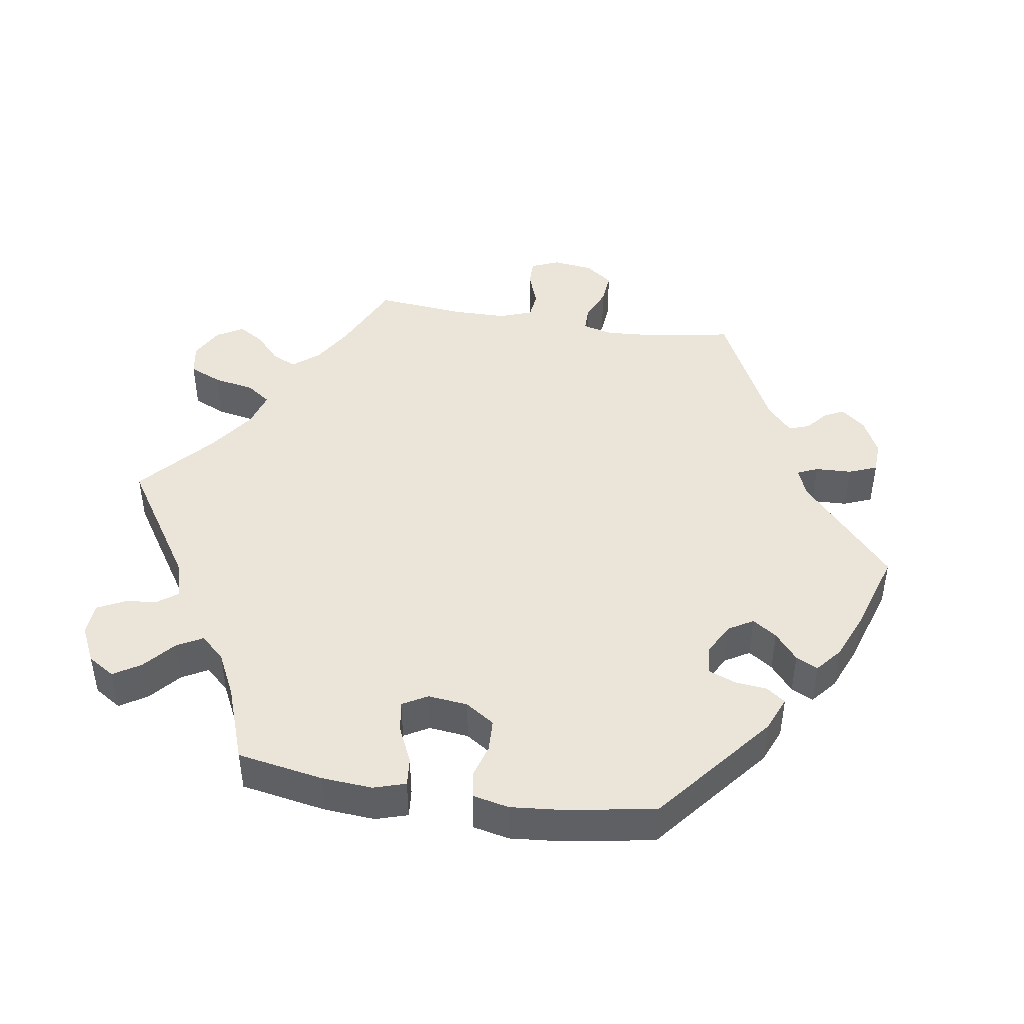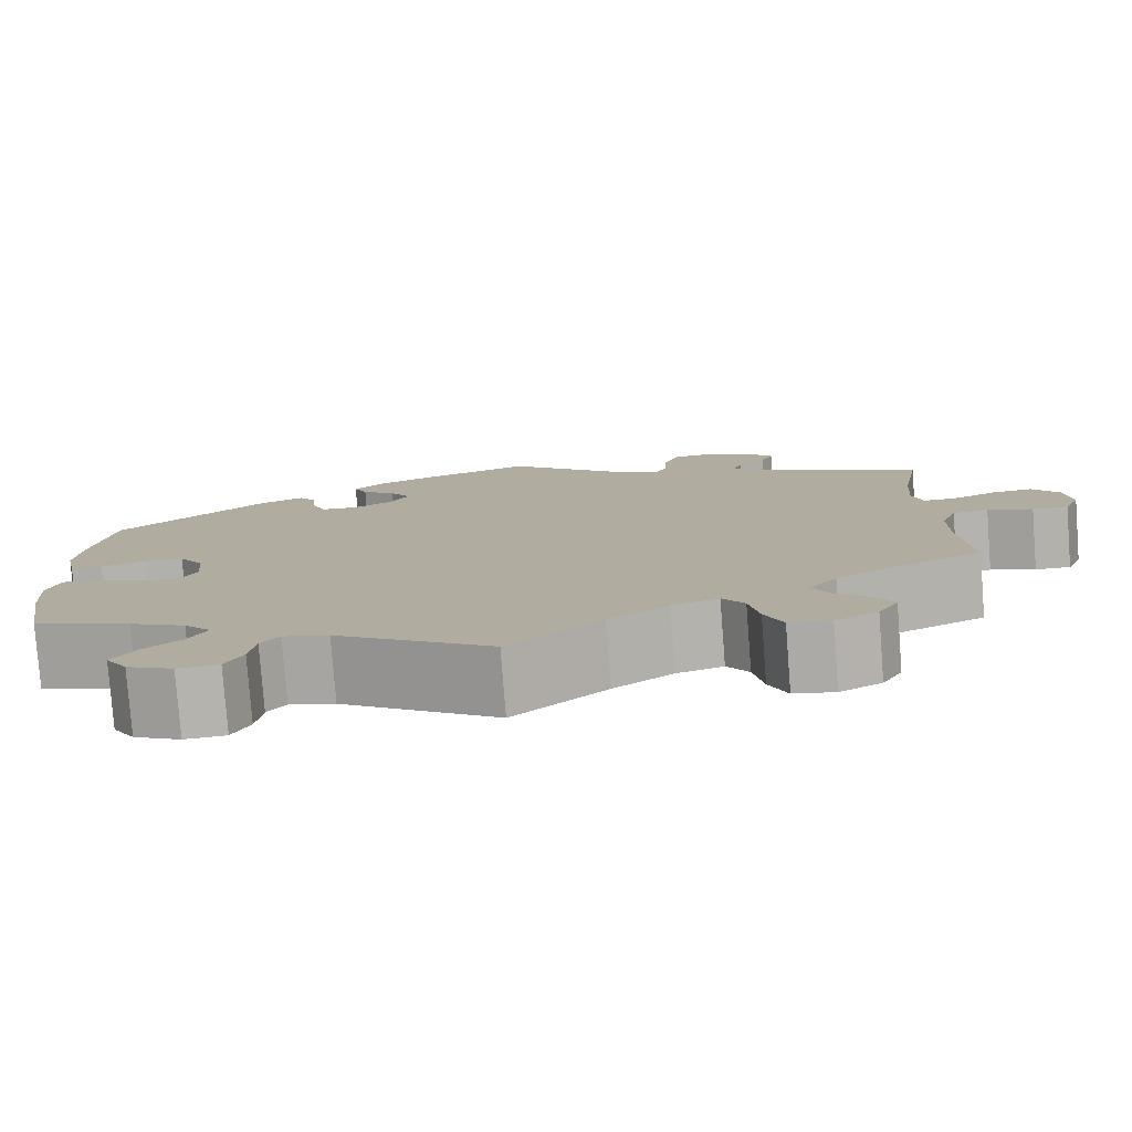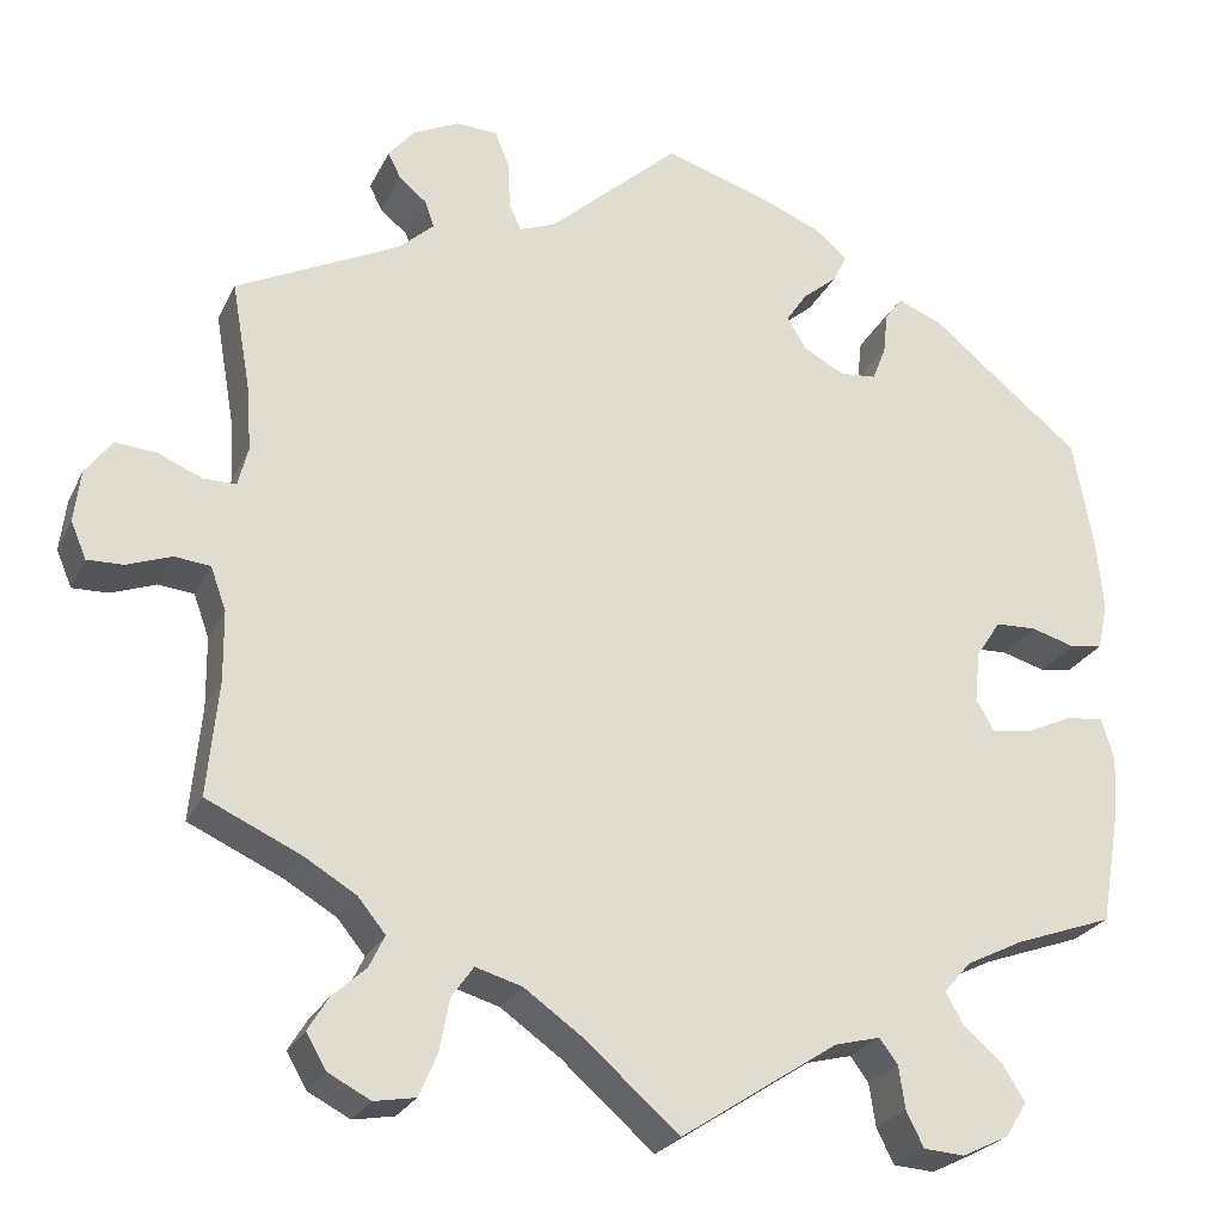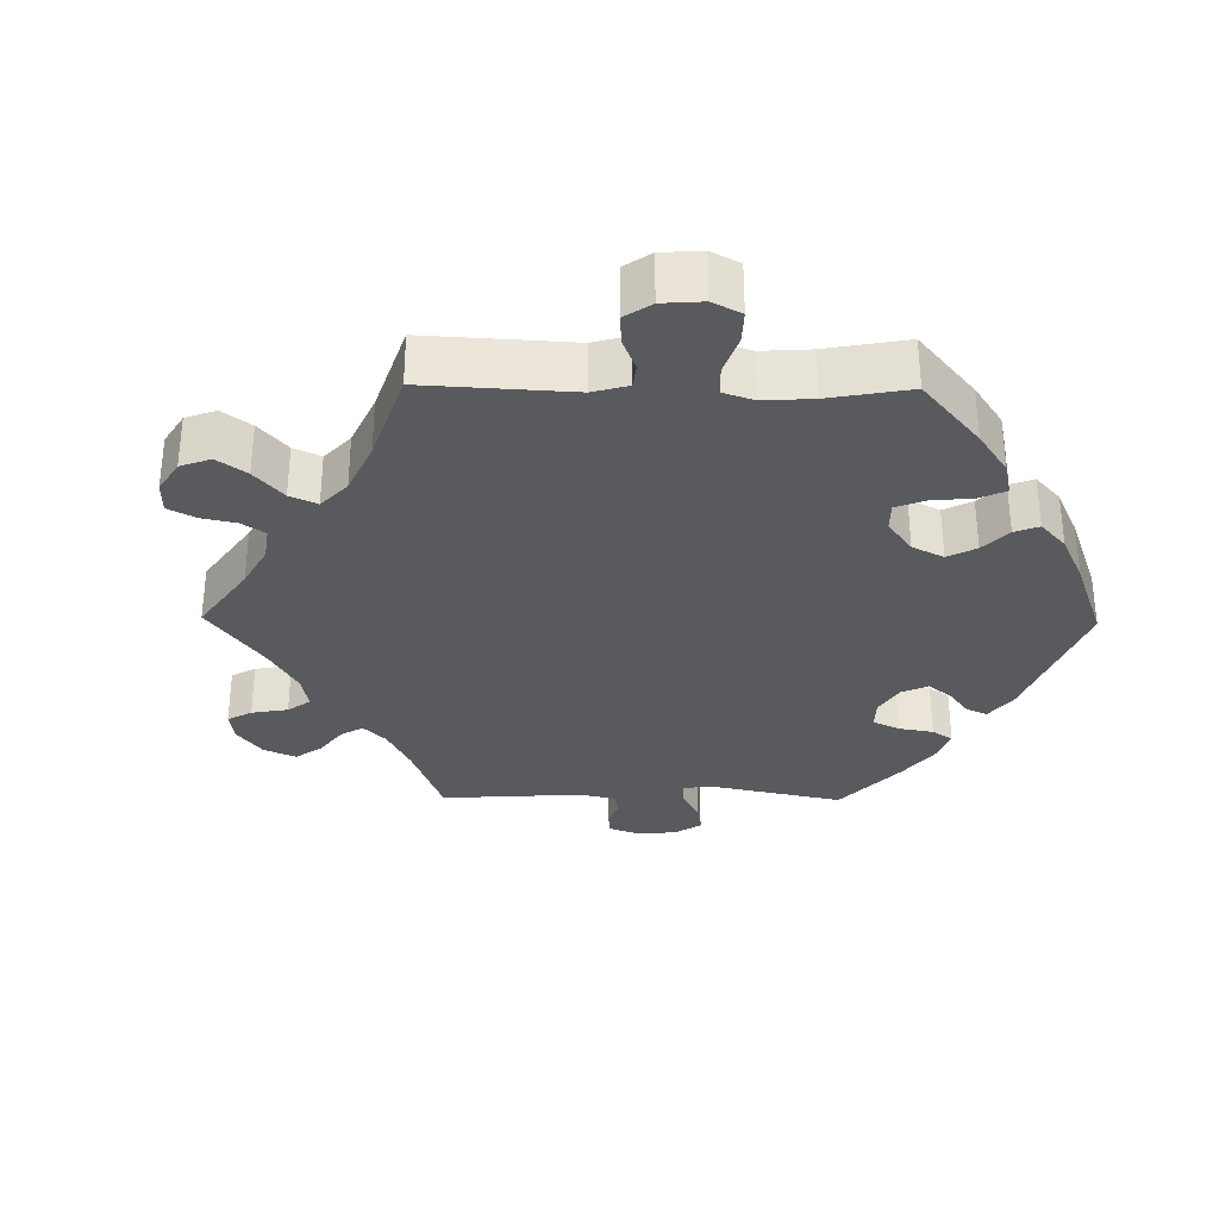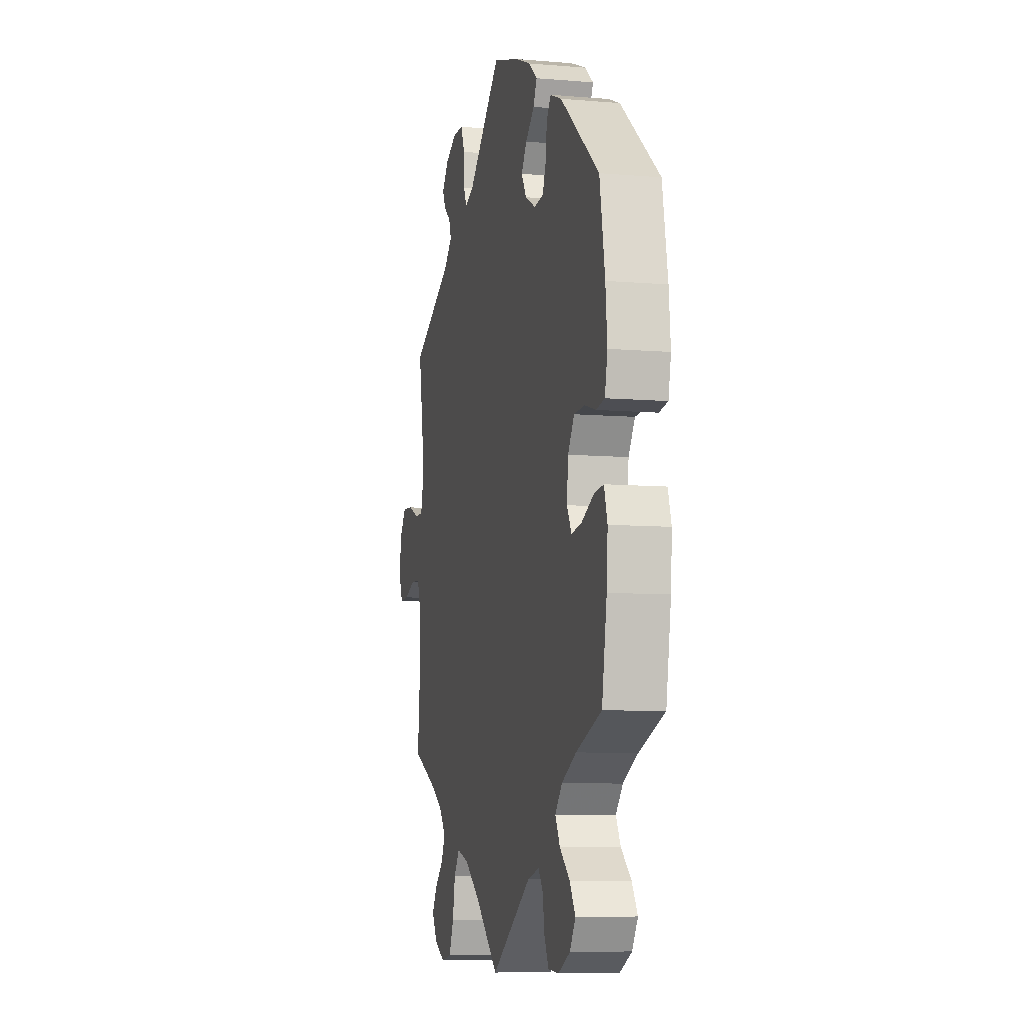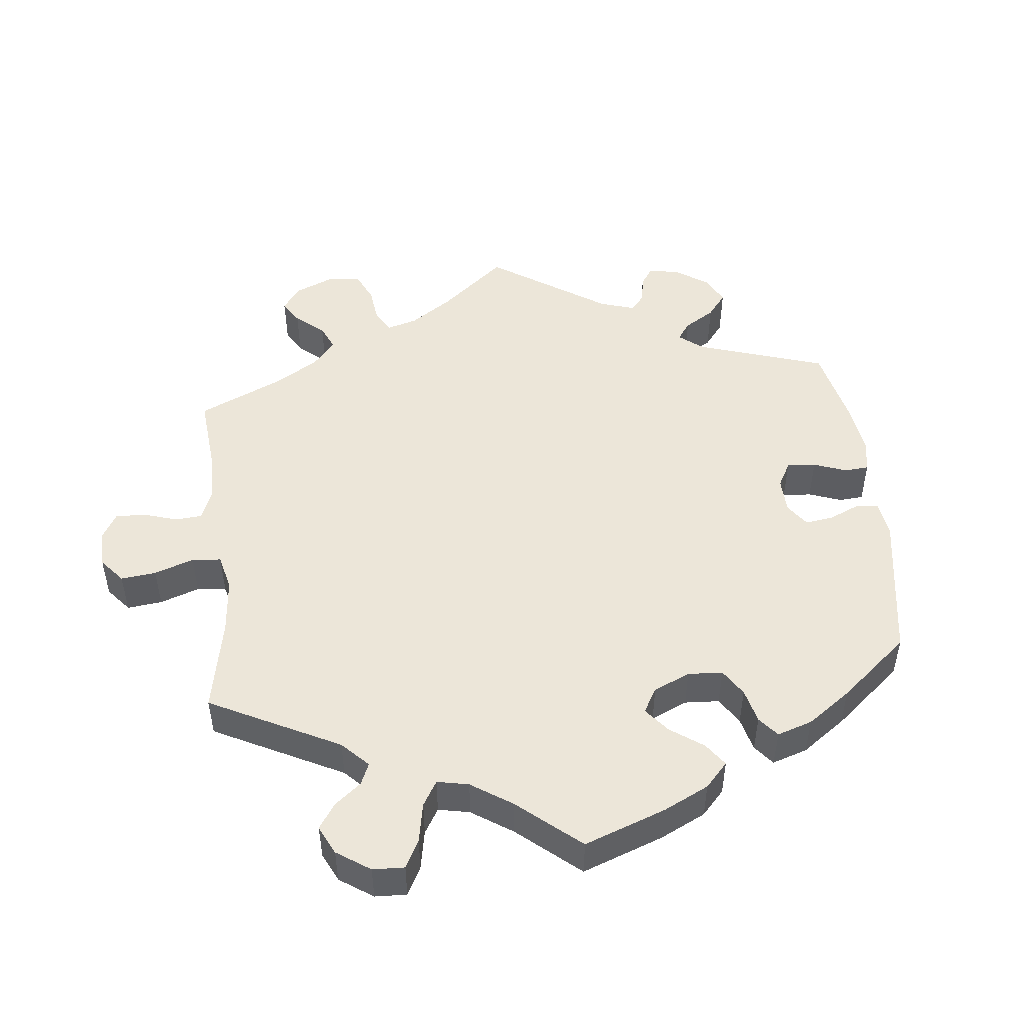
<metadata>
{"format":"obj","ext":"obj","renderer":"f3d","projection":"perspective","resolution":1024,"background":"white","views":[{"elev":44.7,"azim":-80.9,"up":"+Y"},{"elev":-79.4,"azim":4.4,"up":"+Z"},{"elev":-25.1,"azim":158.9,"up":"+Z"},{"elev":-31.7,"azim":-150.8,"up":"+Y"},{"elev":-8.2,"azim":-103.2,"up":"+Z"},{"elev":48.9,"azim":-126.2,"up":"+Y"}]}
</metadata>
<code>
v 0.143 0.07 0.449
v 0.183 0.07 0.433
v 0.196 0.07 0.462
v 0.198 0.07 0.513
v 0.214 0.07 0.553
v 0.259 0.07 0.555
v 0.31 0.07 0.53
v 0.338 0.07 0.496
v 0.324 0.07 0.468
v 0.294 0.07 0.443
v 0.284 0.07 0.414
v 0.322 0.07 0.379
v 0.501 0.07 0.29
v 0.48 0.07 0.17
v 0.475 0.07 0.1
v 0.486 0.07 0.057
v 0.522 0.07 0.057
v 0.569 0.07 0.077
v 0.615 0.07 0.081
v 0.644 0.07 0.042
v 0.651 0.07 -0.015
v 0.634 0.07 -0.055
v 0.595 0.07 -0.054
v 0.546 0.07 -0.036
v 0.507 0.07 -0.04
v 0.49 0.07 -0.087
v 0.489 0.07 -0.163
v 0.501 0.07 -0.289
v 0.398 0.07 -0.336
v 0.341 0.07 -0.37
v 0.311 0.07 -0.407
v 0.328 0.07 -0.442
v 0.365 0.07 -0.476
v 0.387 0.07 -0.512
v 0.365 0.07 -0.55
v 0.319 0.07 -0.574
v 0.274 0.07 -0.566
v 0.254 0.07 -0.52
v 0.243 0.07 -0.462
v 0.219 0.07 -0.428
v 0.168 0.07 -0.443
v 0.103 0.07 -0.489
v 0.001 0.07 -0.578
v -0.171 0.07 -0.465
v -0.221 0.07 -0.452
v -0.241 0.07 -0.479
v -0.248 0.07 -0.526
v -0.267 0.07 -0.564
v -0.312 0.07 -0.567
v -0.363 0.07 -0.542
v -0.387 0.07 -0.504
v -0.363 0.07 -0.466
v -0.32 0.07 -0.429
v -0.3 0.07 -0.393
v -0.33 0.07 -0.359
v -0.392 0.07 -0.328
v -0.5 0.07 -0.289
v -0.521 0.07 -0.168
v -0.526 0.07 -0.097
v -0.512 0.07 -0.052
v -0.472 0.07 -0.056
v -0.42 0.07 -0.08
v -0.376 0.07 -0.087
v -0.356 0.07 -0.052
v -0.362 0.07 0.004
v -0.389 0.07 0.045
v -0.434 0.07 0.047
v -0.482 0.07 0.033
v -0.518 0.07 0.039
v -0.529 0.07 0.09
v -0.522 0.07 0.165
v -0.5 0.07 0.289
v -0.335 0.07 0.423
v -0.286 0.07 0.443
v -0.267 0.07 0.417
v -0.262 0.07 0.371
v -0.247 0.07 0.333
v -0.207 0.07 0.329
v -0.162 0.07 0.353
v -0.141 0.07 0.388
v -0.164 0.07 0.422
v -0.202 0.07 0.454
v -0.217 0.07 0.485
v -0.181 0.07 0.515
v -0.115 0.07 0.542
v 0 0.07 0.578
v 0.143 0 0.449
v 0.183 0 0.433
v 0.196 0 0.462
v 0.198 0 0.513
v 0.214 0 0.553
v 0.259 0 0.555
v 0.31 0 0.53
v 0.338 0 0.496
v 0.324 0 0.468
v 0.294 0 0.443
v 0.284 0 0.414
v 0.322 0 0.379
v 0.501 0 0.29
v 0.48 0 0.17
v 0.475 0 0.1
v 0.486 0 0.057
v 0.522 0 0.057
v 0.569 0 0.077
v 0.615 0 0.081
v 0.644 0 0.042
v 0.651 0 -0.015
v 0.634 0 -0.055
v 0.595 0 -0.054
v 0.546 0 -0.036
v 0.507 0 -0.04
v 0.49 0 -0.087
v 0.489 0 -0.163
v 0.501 0 -0.289
v 0.398 0 -0.336
v 0.341 0 -0.37
v 0.311 0 -0.407
v 0.328 0 -0.442
v 0.365 0 -0.476
v 0.387 0 -0.512
v 0.365 0 -0.55
v 0.319 0 -0.574
v 0.274 0 -0.566
v 0.254 0 -0.52
v 0.243 0 -0.462
v 0.219 0 -0.428
v 0.168 0 -0.443
v 0.103 0 -0.489
v 0.001 0 -0.578
v -0.171 0 -0.465
v -0.221 0 -0.452
v -0.241 0 -0.479
v -0.248 0 -0.526
v -0.267 0 -0.564
v -0.312 0 -0.567
v -0.363 0 -0.542
v -0.387 0 -0.504
v -0.363 0 -0.466
v -0.32 0 -0.429
v -0.3 0 -0.393
v -0.33 0 -0.359
v -0.392 0 -0.328
v -0.5 0 -0.289
v -0.521 0 -0.168
v -0.526 0 -0.097
v -0.512 0 -0.052
v -0.472 0 -0.056
v -0.42 0 -0.08
v -0.376 0 -0.087
v -0.356 0 -0.052
v -0.362 0 0.004
v -0.389 0 0.045
v -0.434 0 0.047
v -0.482 0 0.033
v -0.518 0 0.039
v -0.529 0 0.09
v -0.522 0 0.165
v -0.5 0 0.289
v -0.335 0 0.423
v -0.286 0 0.443
v -0.267 0 0.417
v -0.262 0 0.371
v -0.247 0 0.333
v -0.207 0 0.329
v -0.162 0 0.353
v -0.141 0 0.388
v -0.164 0 0.422
v -0.202 0 0.454
v -0.217 0 0.485
v -0.181 0 0.515
v -0.115 0 0.542
v 0 0 0.578
f 85 86 1
f 84 85 1 2
f 81 82 83 84
f 80 81 84 2
f 79 80 2
f 78 79 2
f 73 74 75 76
f 73 76 77
f 72 73 77
f 71 72 77 78
f 67 68 69 70
f 66 67 70 71
f 59 60 61 62
f 59 62 63
f 56 57 58 59
f 55 56 59 63
f 54 55 63 64
f 50 51 52 53
f 50 53 54
f 49 50 54
f 46 47 48 49
f 45 46 49 54
f 44 45 54 64
f 42 43 44 64
f 36 37 38 39
f 34 35 36 39
f 32 33 34 39
f 31 32 39 40
f 30 31 40
f 29 30 40 41
f 27 28 29
f 26 27 29 41
f 21 22 23 24
f 21 24 25
f 20 21 25
f 17 18 19 20
f 16 17 20 25
f 15 16 25 26
f 12 13 14
f 11 12 14 15
f 7 8 9 10
f 7 10 11
f 6 7 11
f 3 4 5 6
f 2 3 6 11
f 66 71 78 2
f 41 42 64 65
f 26 41 65 66
f 15 26 66
f 2 11 15 66
f 87 172 171
f 88 87 171 170
f 170 169 168 167
f 88 170 167 166
f 88 166 165
f 88 165 164
f 162 161 160 159
f 163 162 159
f 163 159 158
f 164 163 158 157
f 156 155 154 153
f 157 156 153 152
f 148 147 146 145
f 149 148 145
f 145 144 143 142
f 149 145 142 141
f 150 149 141 140
f 139 138 137 136
f 140 139 136
f 140 136 135
f 135 134 133 132
f 140 135 132 131
f 150 140 131 130
f 150 130 129 128
f 125 124 123 122
f 125 122 121 120
f 125 120 119 118
f 126 125 118 117
f 126 117 116
f 127 126 116 115
f 115 114 113
f 127 115 113 112
f 110 109 108 107
f 111 110 107
f 111 107 106
f 106 105 104 103
f 111 106 103 102
f 112 111 102 101
f 100 99 98
f 101 100 98 97
f 96 95 94 93
f 97 96 93
f 97 93 92
f 92 91 90 89
f 97 92 89 88
f 88 164 157 152
f 151 150 128 127
f 152 151 127 112
f 152 112 101
f 152 101 97 88
f 1 87 88 2
f 2 88 89 3
f 3 89 90 4
f 4 90 91 5
f 5 91 92 6
f 6 92 93 7
f 7 93 94 8
f 8 94 95 9
f 9 95 96 10
f 10 96 97 11
f 11 97 98 12
f 12 98 99 13
f 13 99 100 14
f 14 100 101 15
f 15 101 102 16
f 16 102 103 17
f 17 103 104 18
f 18 104 105 19
f 19 105 106 20
f 20 106 107 21
f 21 107 108 22
f 22 108 109 23
f 23 109 110 24
f 24 110 111 25
f 25 111 112 26
f 26 112 113 27
f 27 113 114 28
f 28 114 115 29
f 29 115 116 30
f 30 116 117 31
f 31 117 118 32
f 32 118 119 33
f 33 119 120 34
f 34 120 121 35
f 35 121 122 36
f 36 122 123 37
f 37 123 124 38
f 38 124 125 39
f 39 125 126 40
f 40 126 127 41
f 41 127 128 42
f 42 128 129 43
f 43 129 130 44
f 44 130 131 45
f 45 131 132 46
f 46 132 133 47
f 47 133 134 48
f 48 134 135 49
f 49 135 136 50
f 50 136 137 51
f 51 137 138 52
f 52 138 139 53
f 53 139 140 54
f 54 140 141 55
f 55 141 142 56
f 56 142 143 57
f 57 143 144 58
f 58 144 145 59
f 59 145 146 60
f 60 146 147 61
f 61 147 148 62
f 62 148 149 63
f 63 149 150 64
f 64 150 151 65
f 65 151 152 66
f 66 152 153 67
f 67 153 154 68
f 68 154 155 69
f 69 155 156 70
f 70 156 157 71
f 71 157 158 72
f 72 158 159 73
f 73 159 160 74
f 74 160 161 75
f 75 161 162 76
f 76 162 163 77
f 77 163 164 78
f 78 164 165 79
f 79 165 166 80
f 80 166 167 81
f 81 167 168 82
f 82 168 169 83
f 83 169 170 84
f 84 170 171 85
f 85 171 172 86
f 86 172 87 1

</code>
